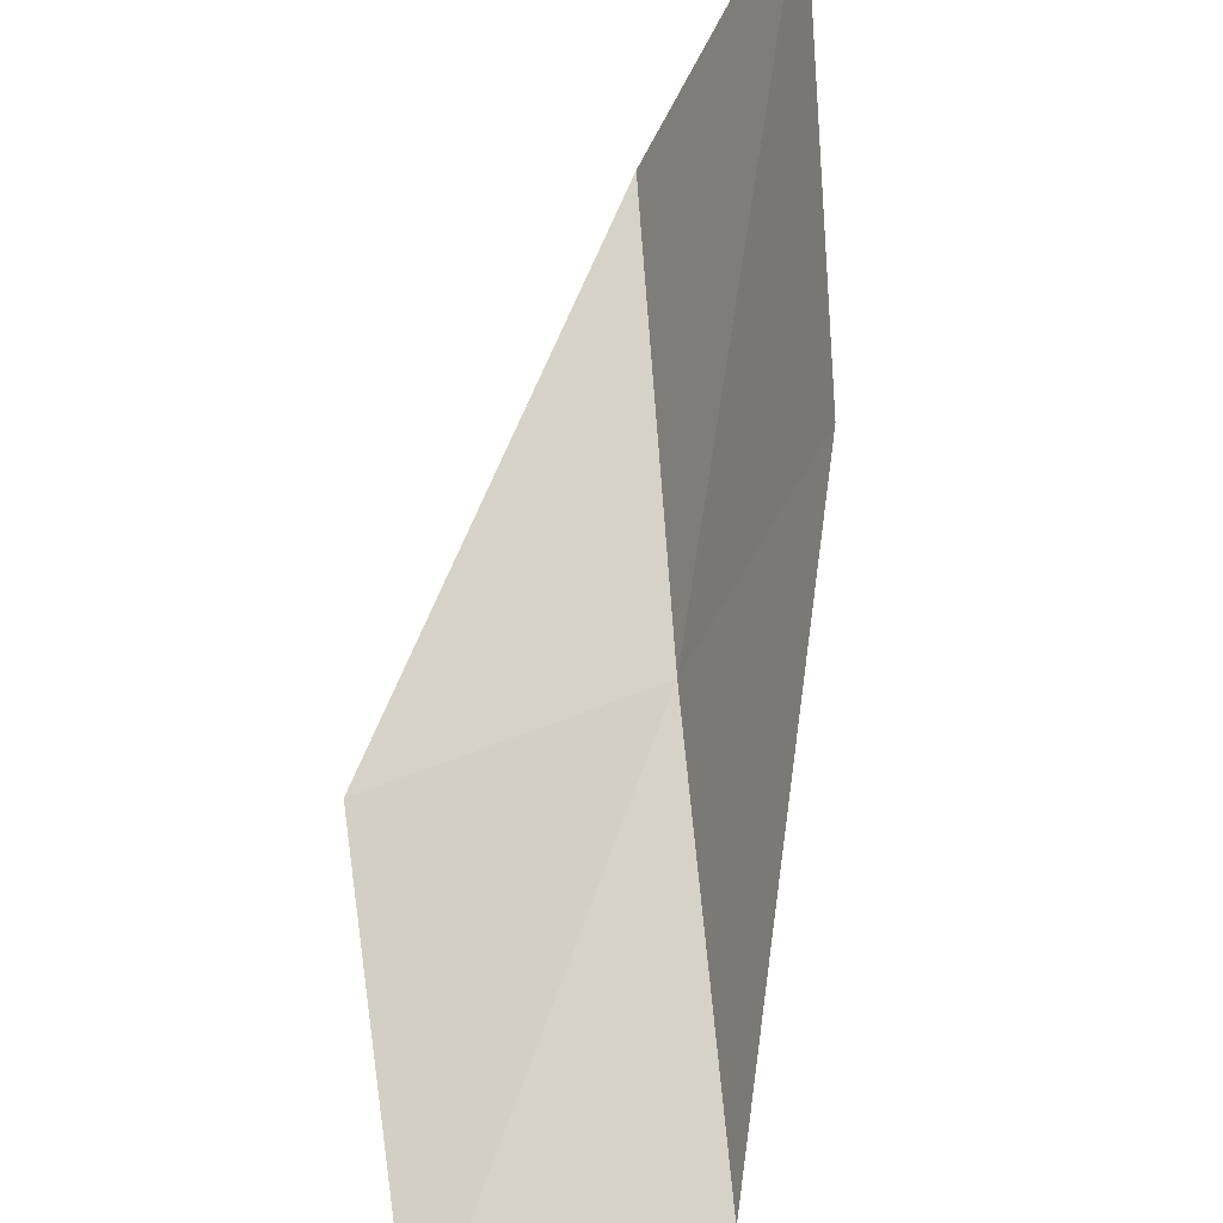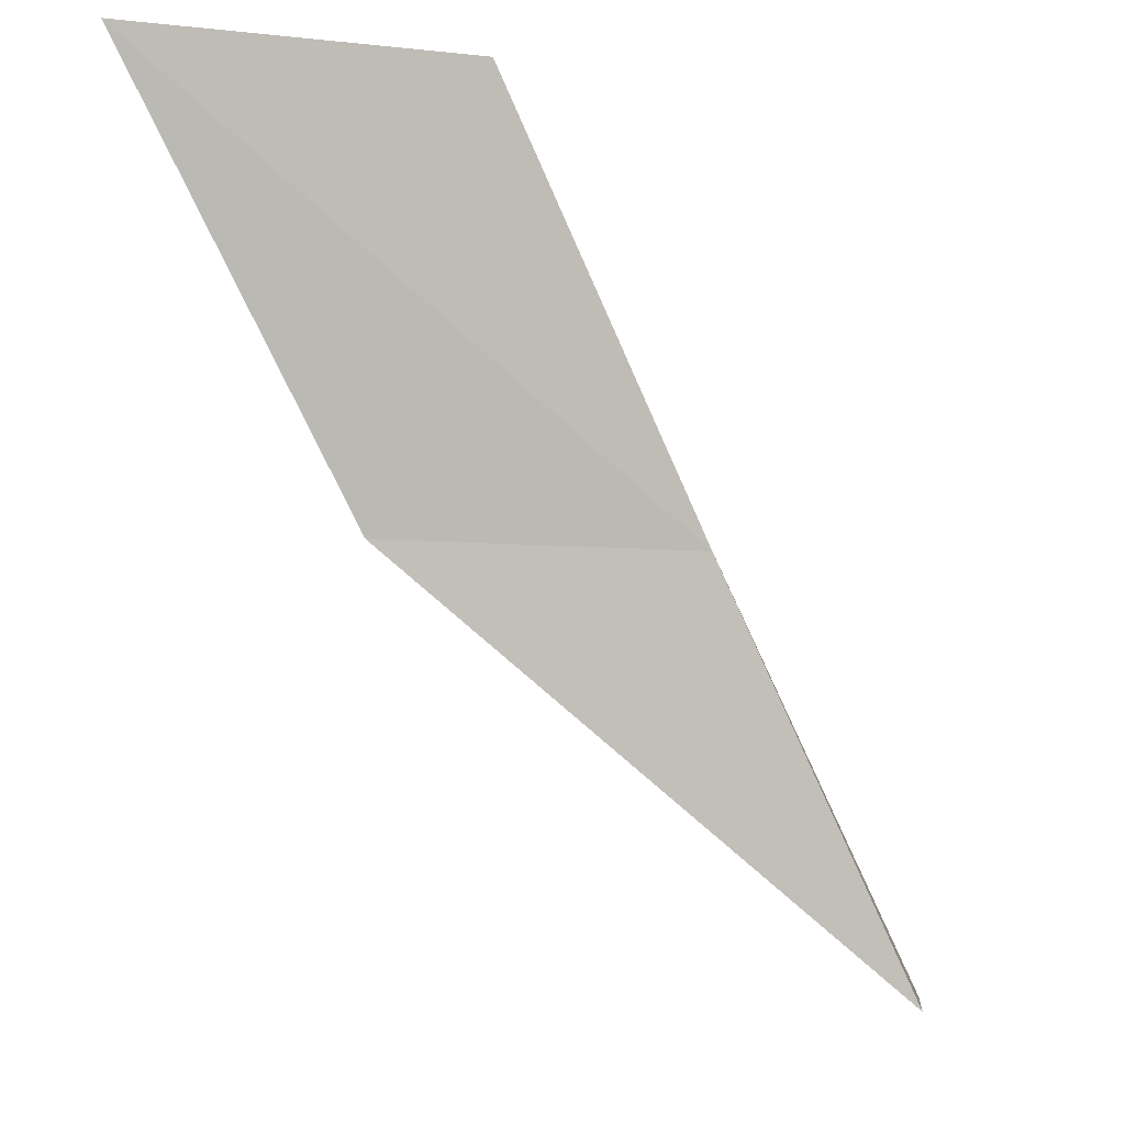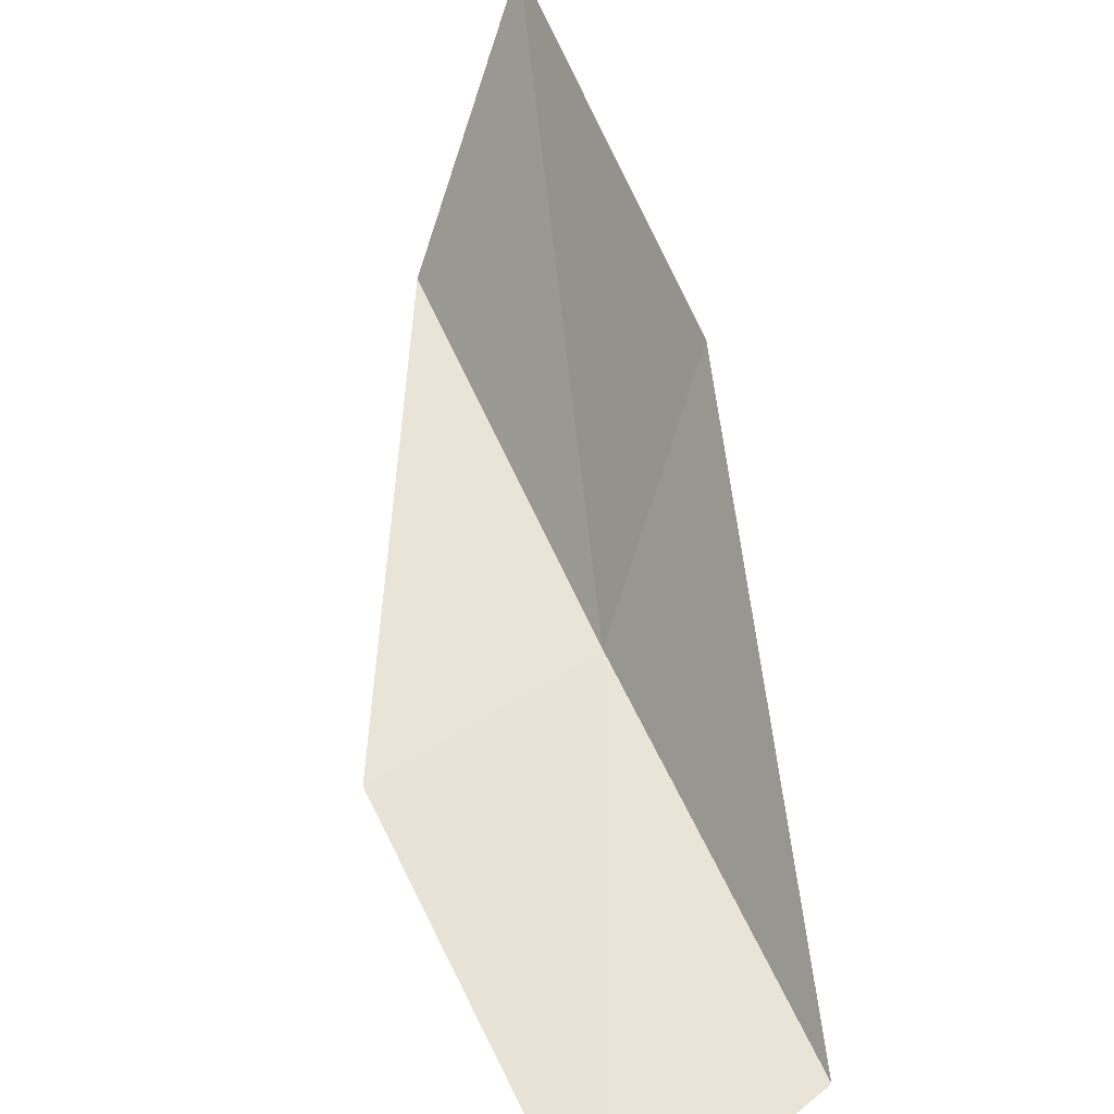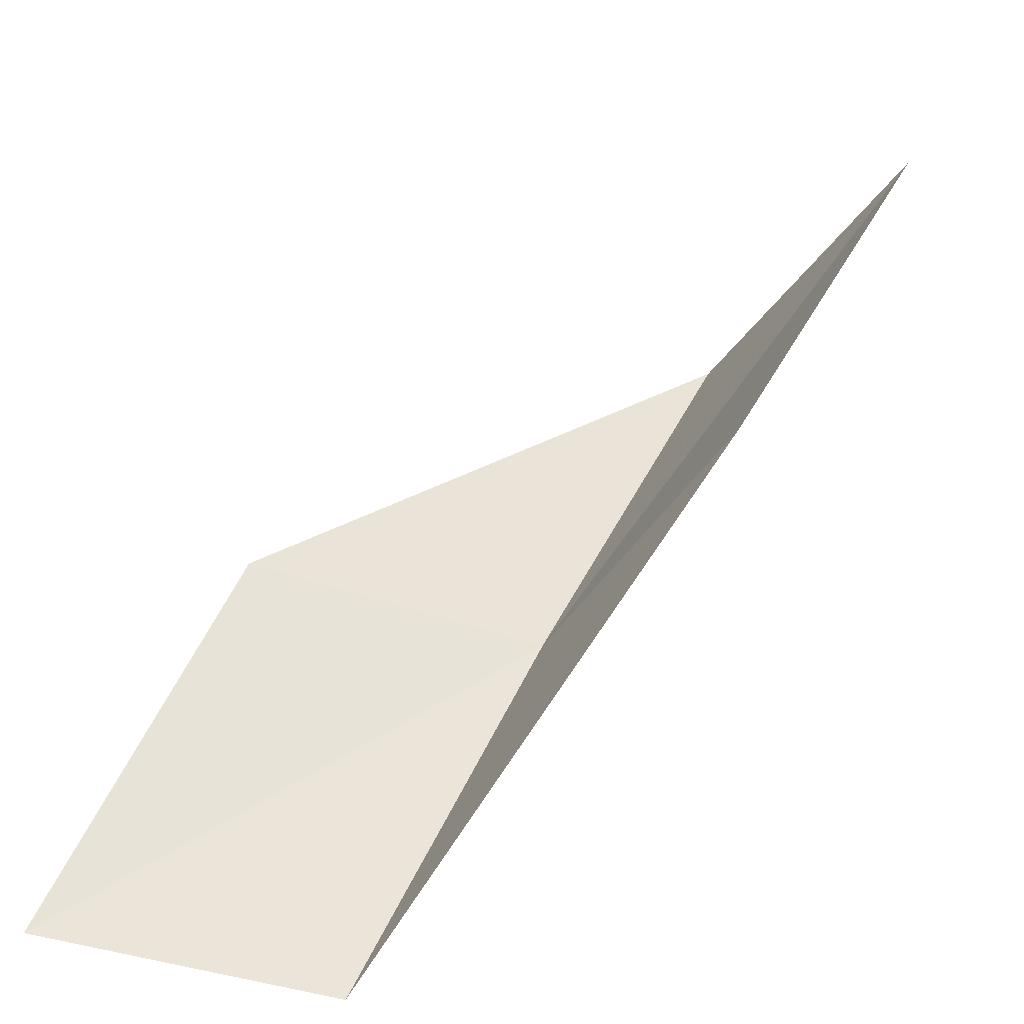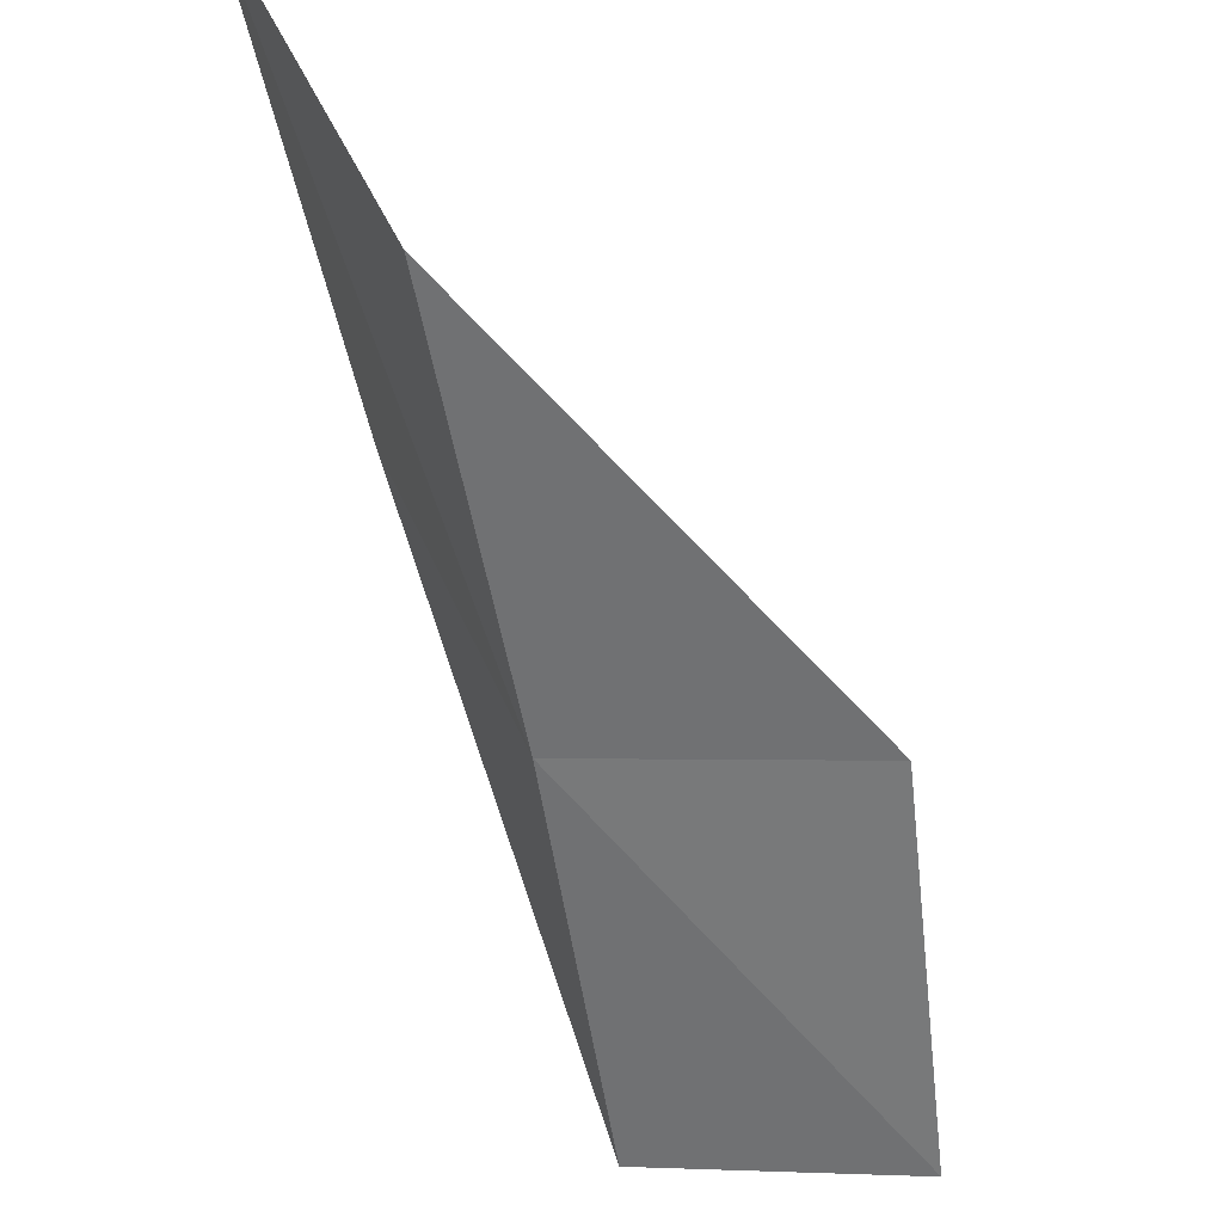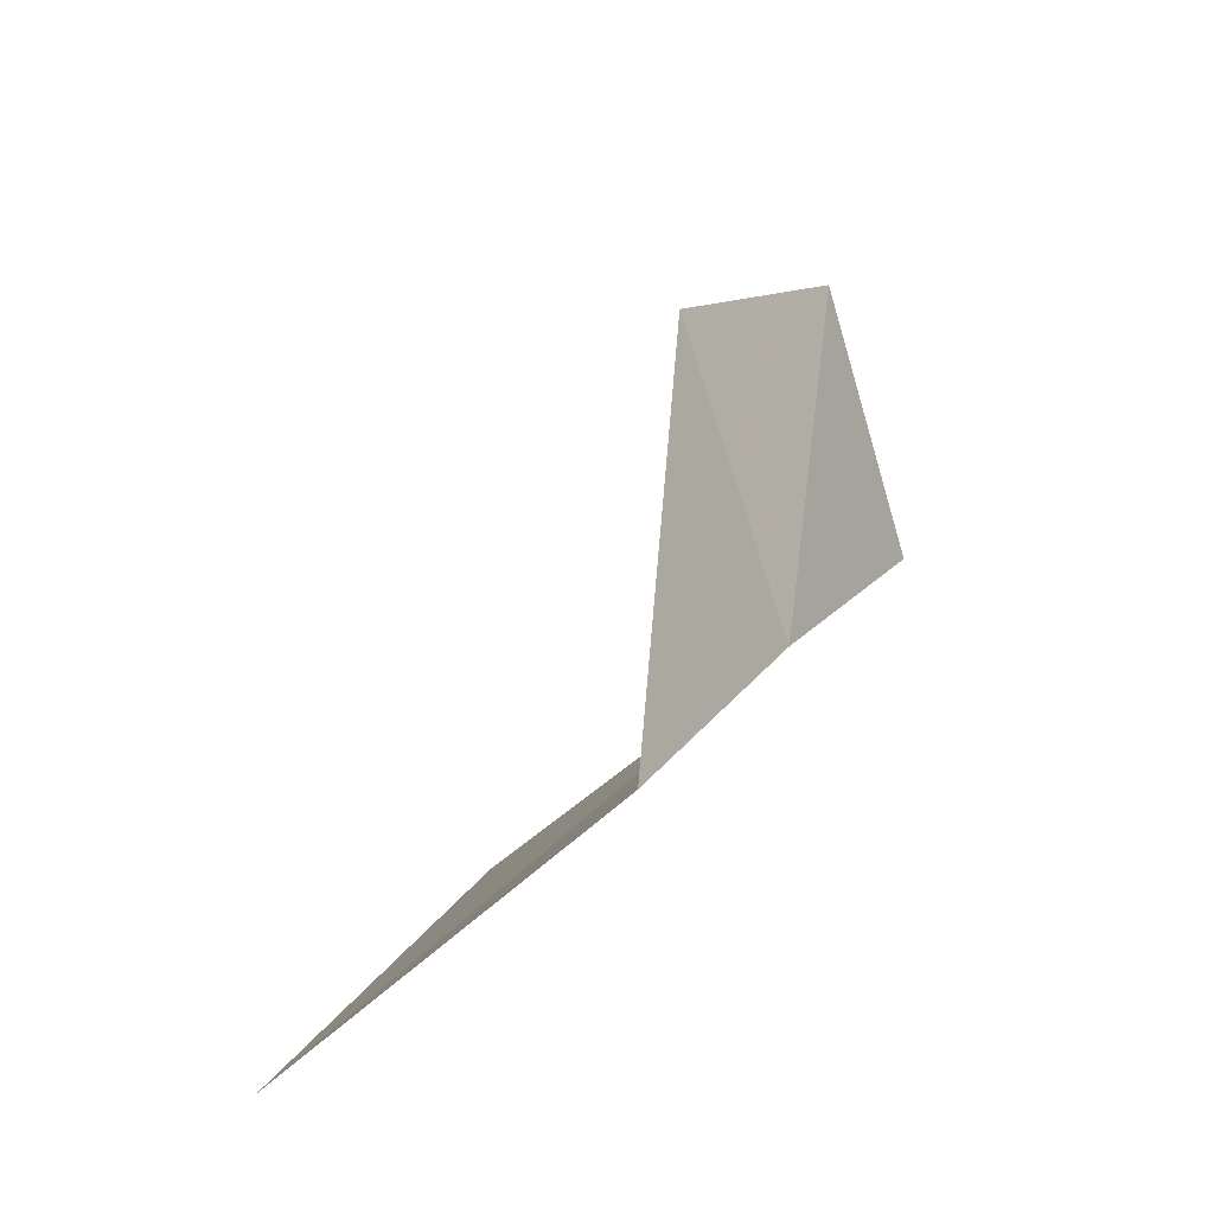
<metadata>
{"format":"obj","ext":"obj","renderer":"f3d","projection":"perspective","resolution":1024,"background":"white","views":[{"elev":55.6,"azim":153.6,"up":"+Y"},{"elev":-6.6,"azim":-80.8,"up":"+Z"},{"elev":36.9,"azim":133.0,"up":"+Y"},{"elev":-63.4,"azim":167.8,"up":"+Z"},{"elev":-31.8,"azim":-11.0,"up":"+Y"},{"elev":76.6,"azim":-101.2,"up":"+Z"}]}
</metadata>
<code>
v 10.96 41.63 56.66
v 14.29 41.96 56.66
v 9.207 43.42 61.02
v 7.555 46.58 61.02
v 9.499 44.65 56.66
v 15.72 39.91 52.3
v 12.56 39.78 52.3
f 1 3 2
f 1 5 4
f 1 4 3
f 1 6 7
f 1 2 6
f 1 7 5

</code>
